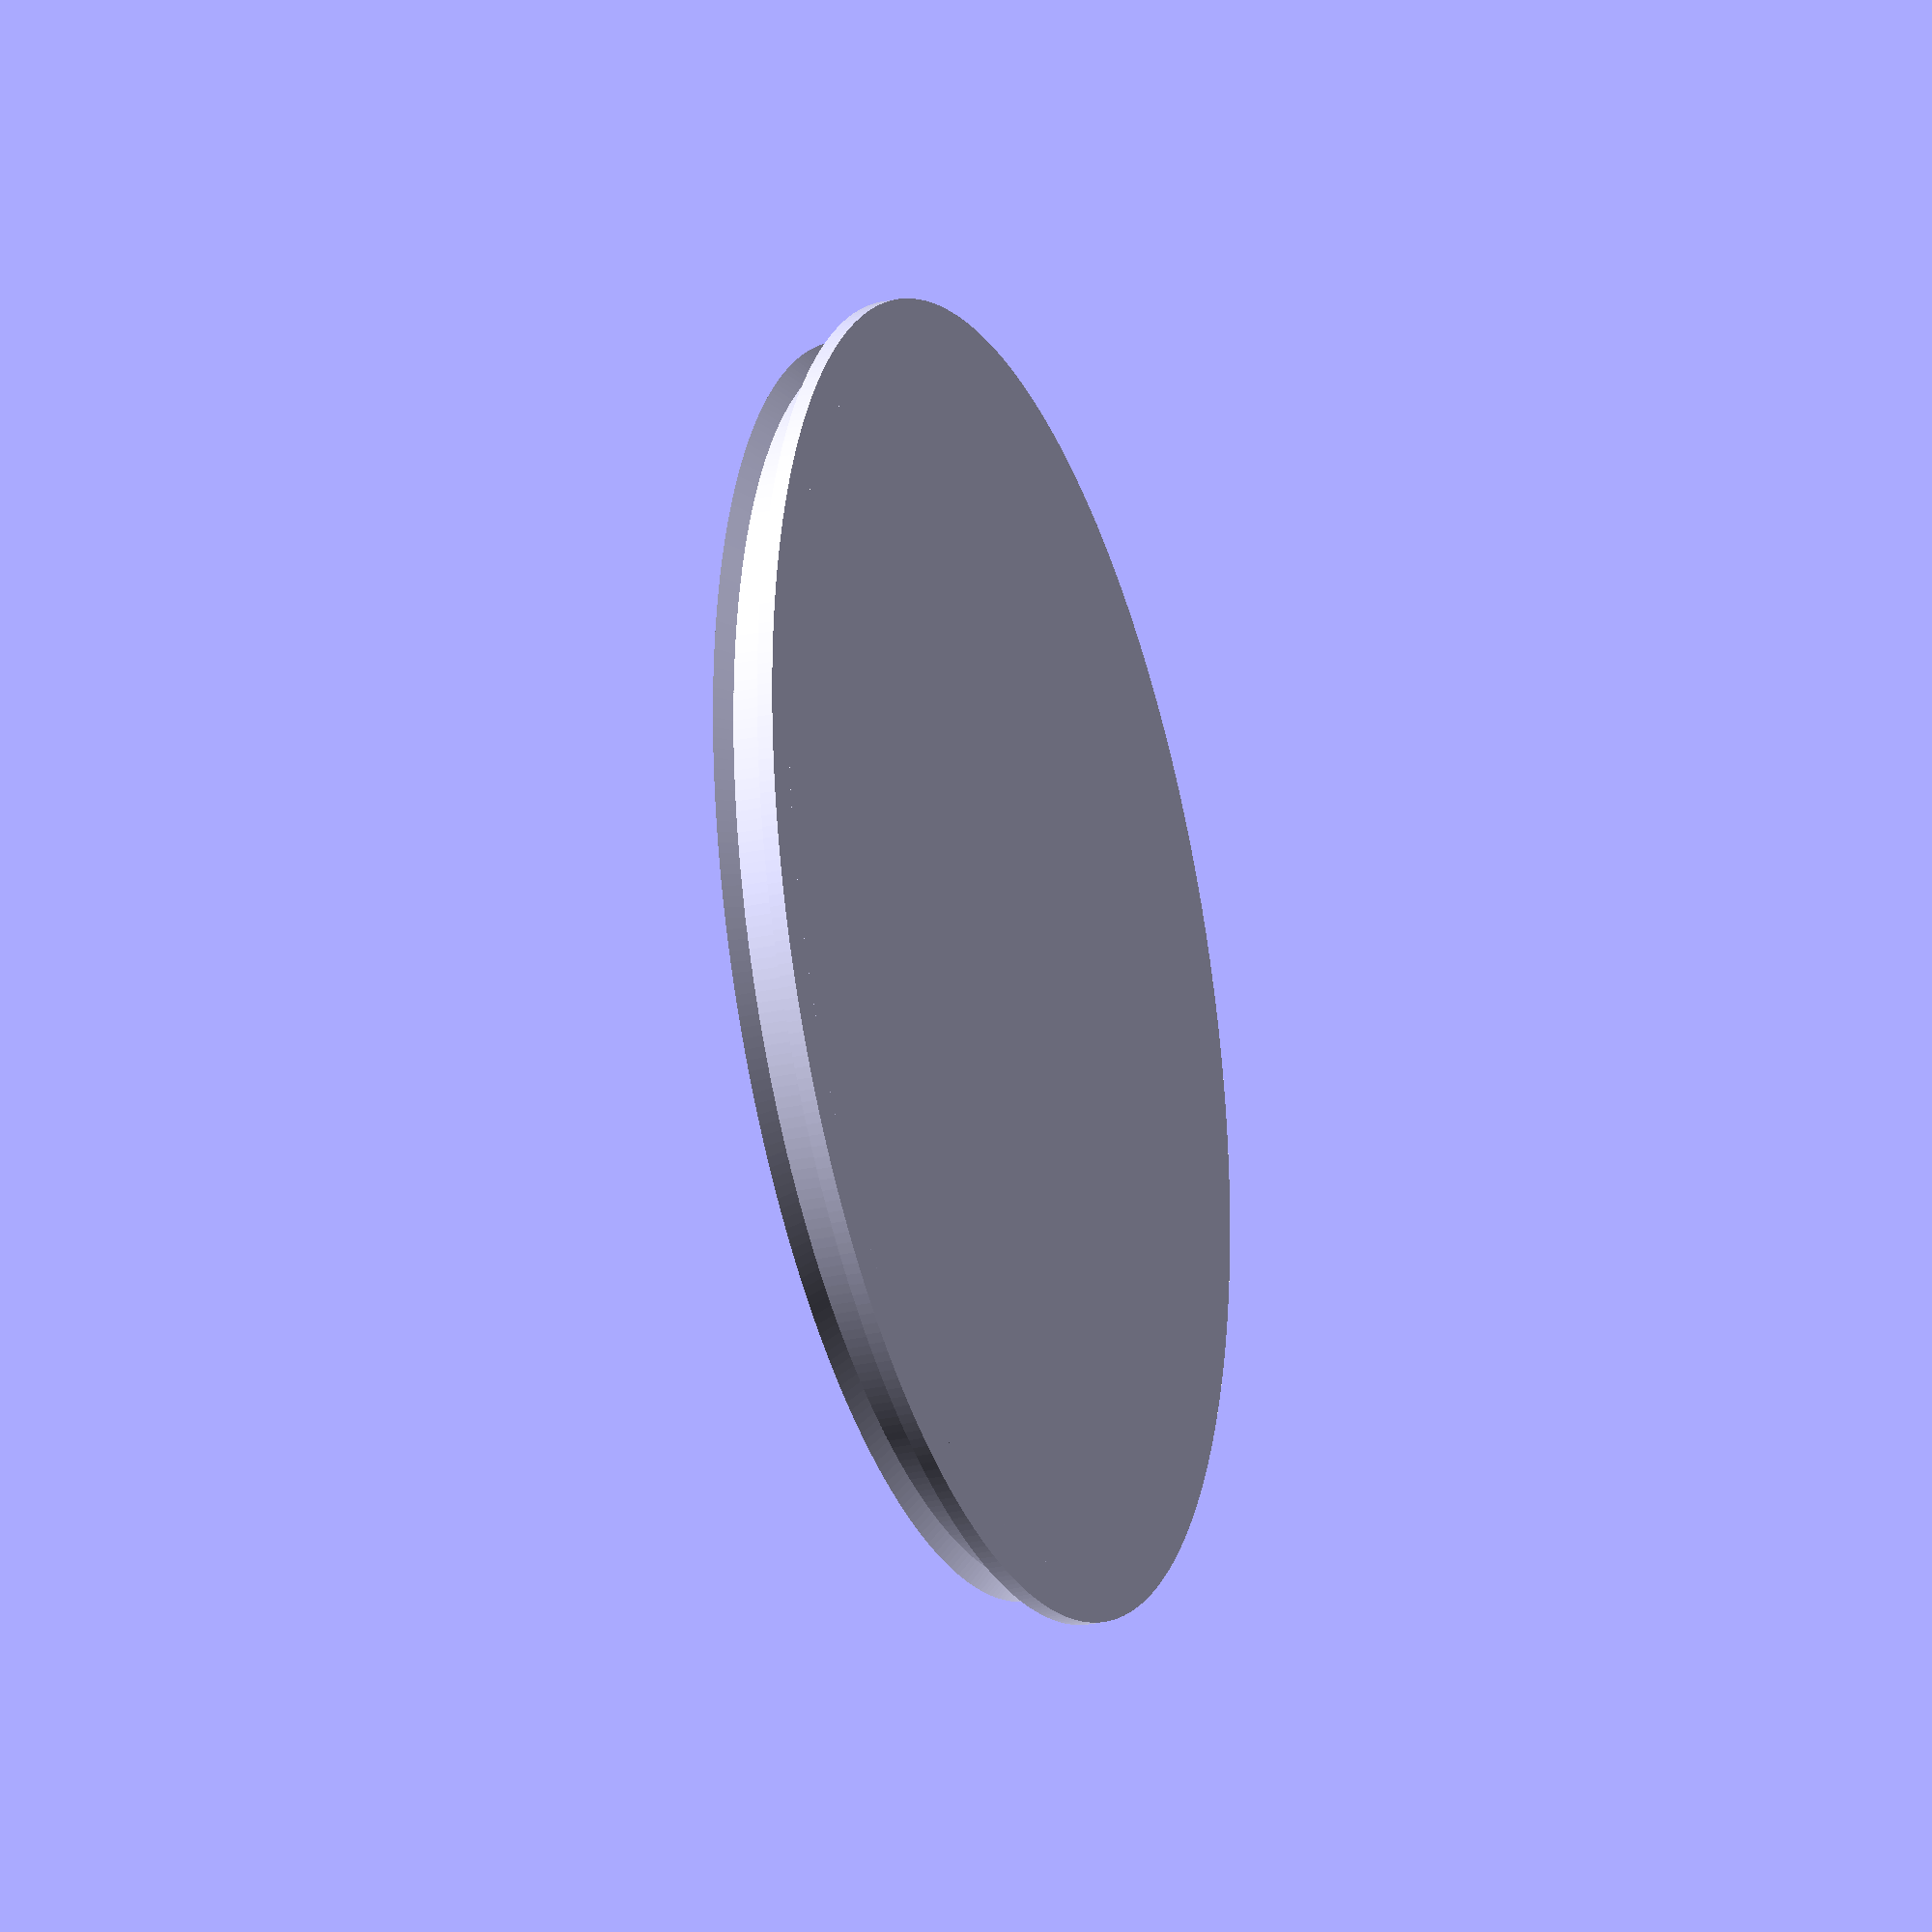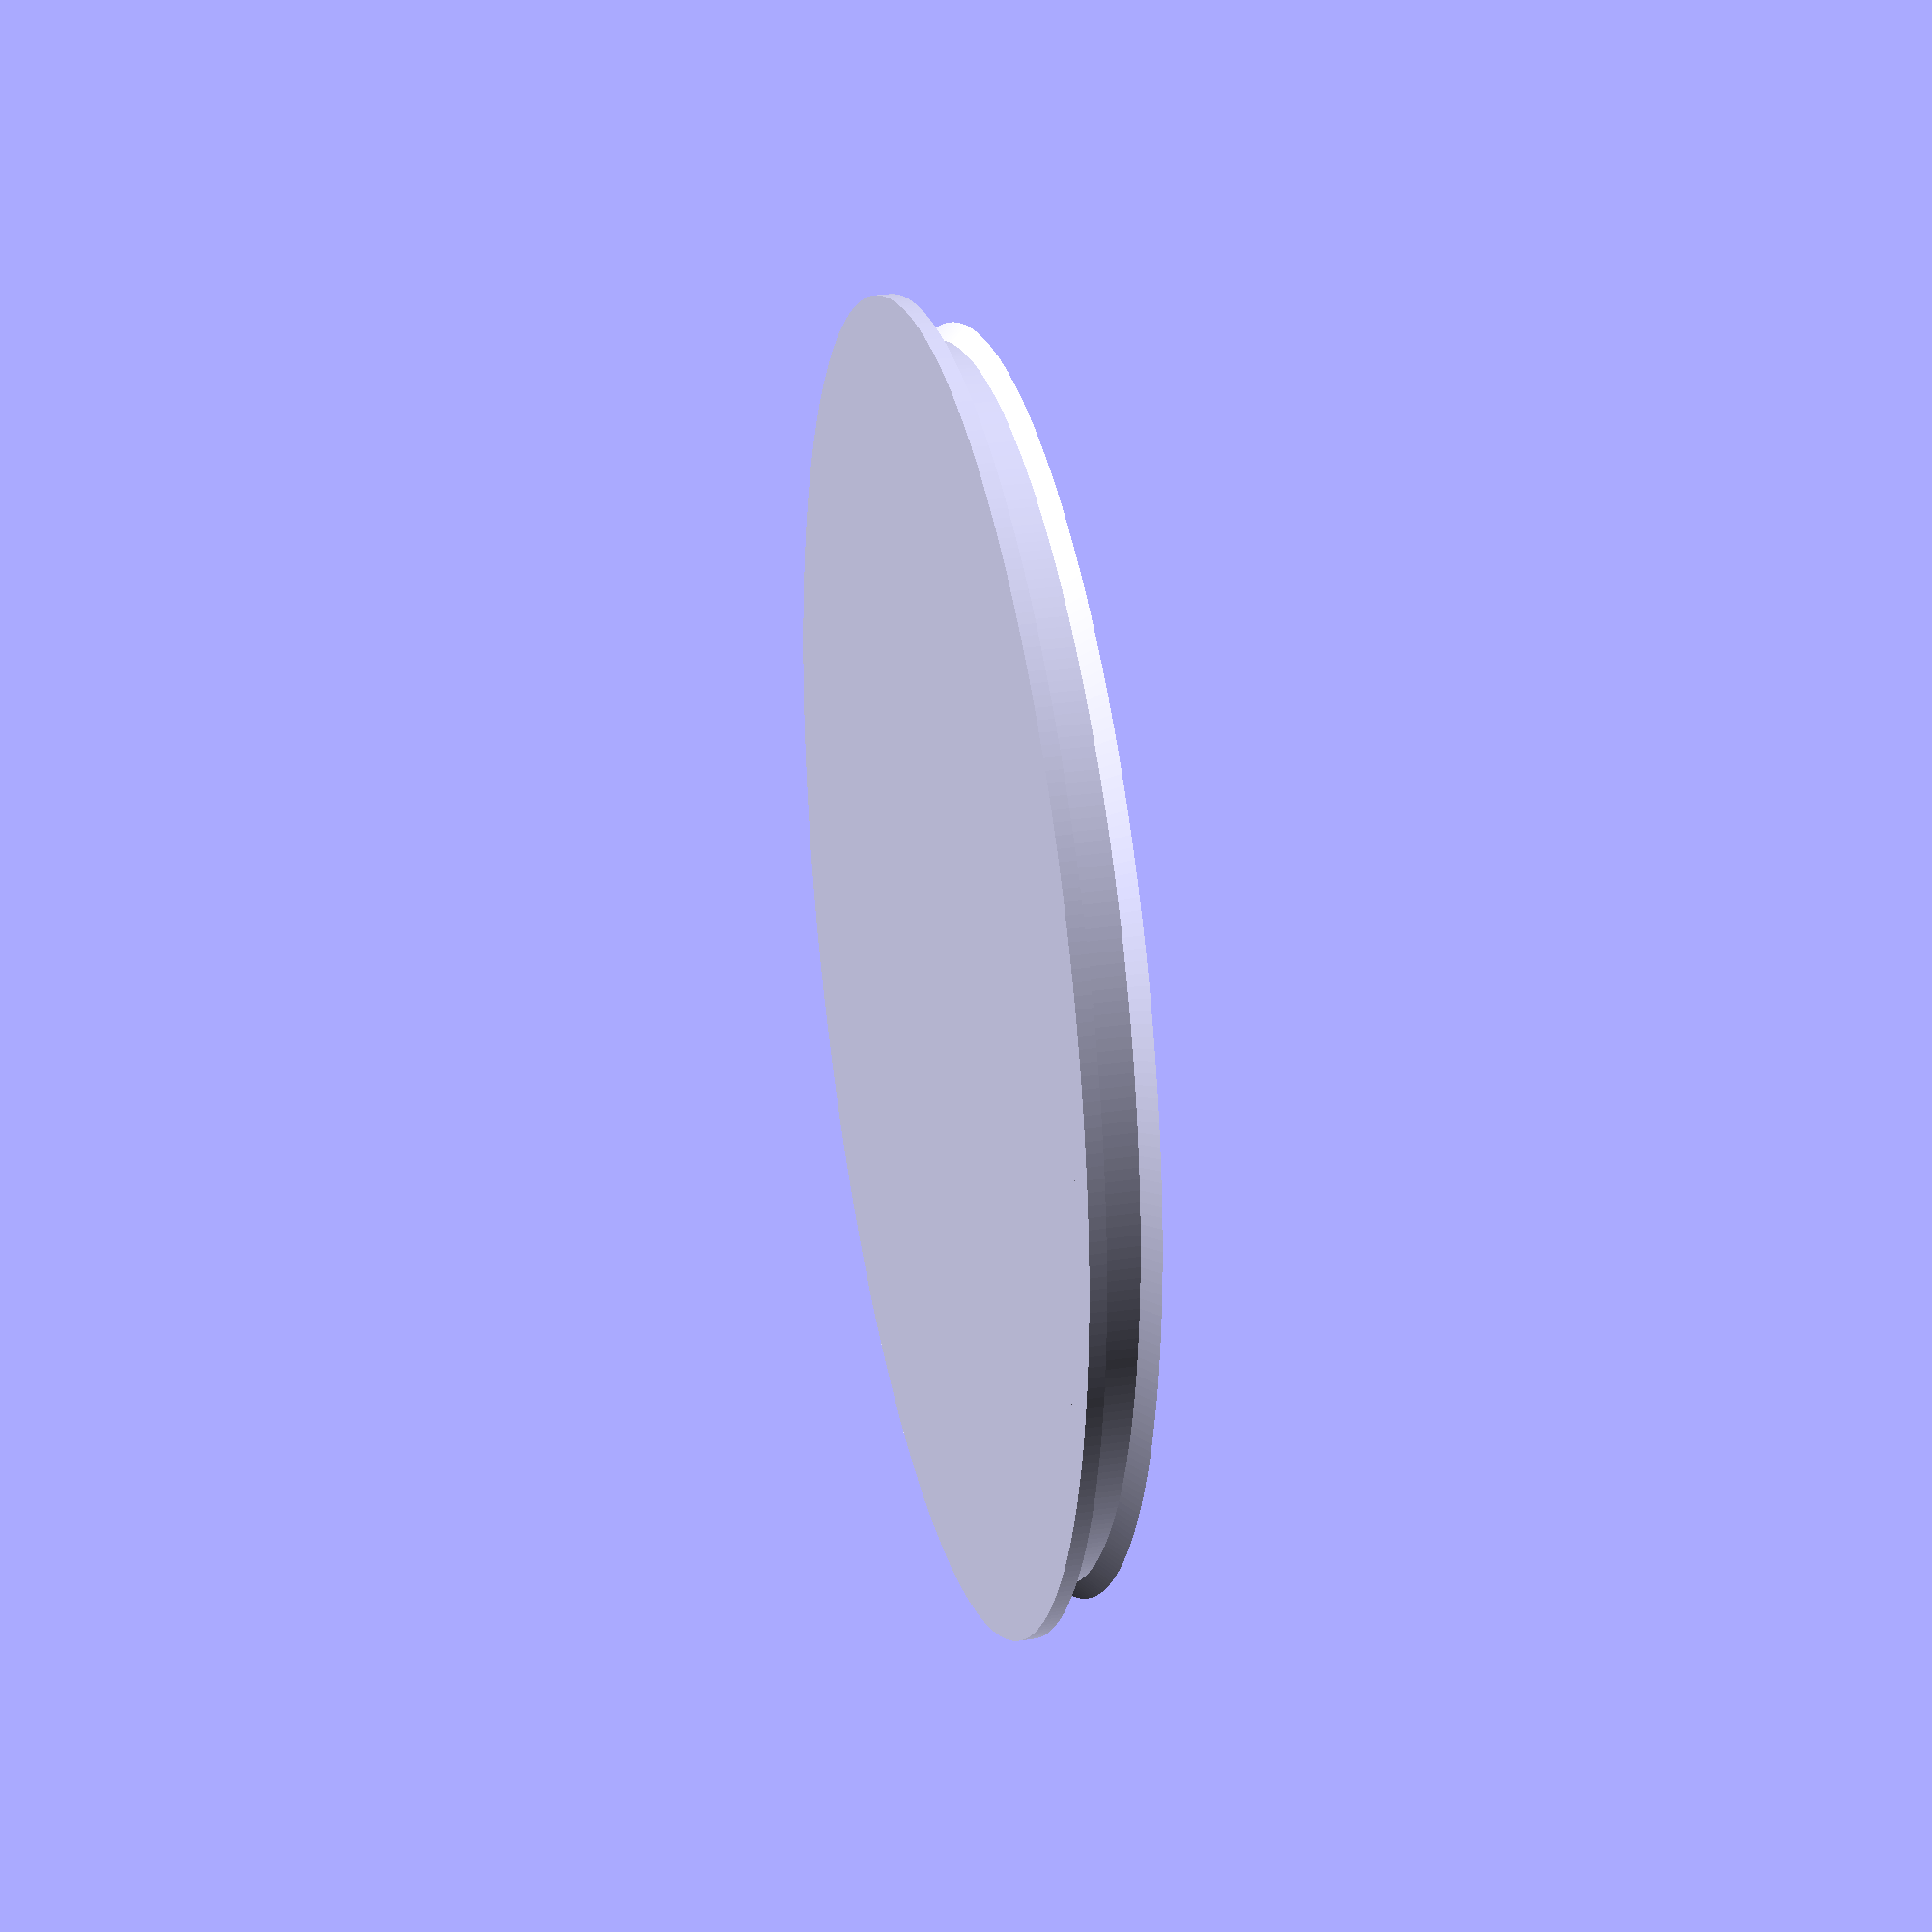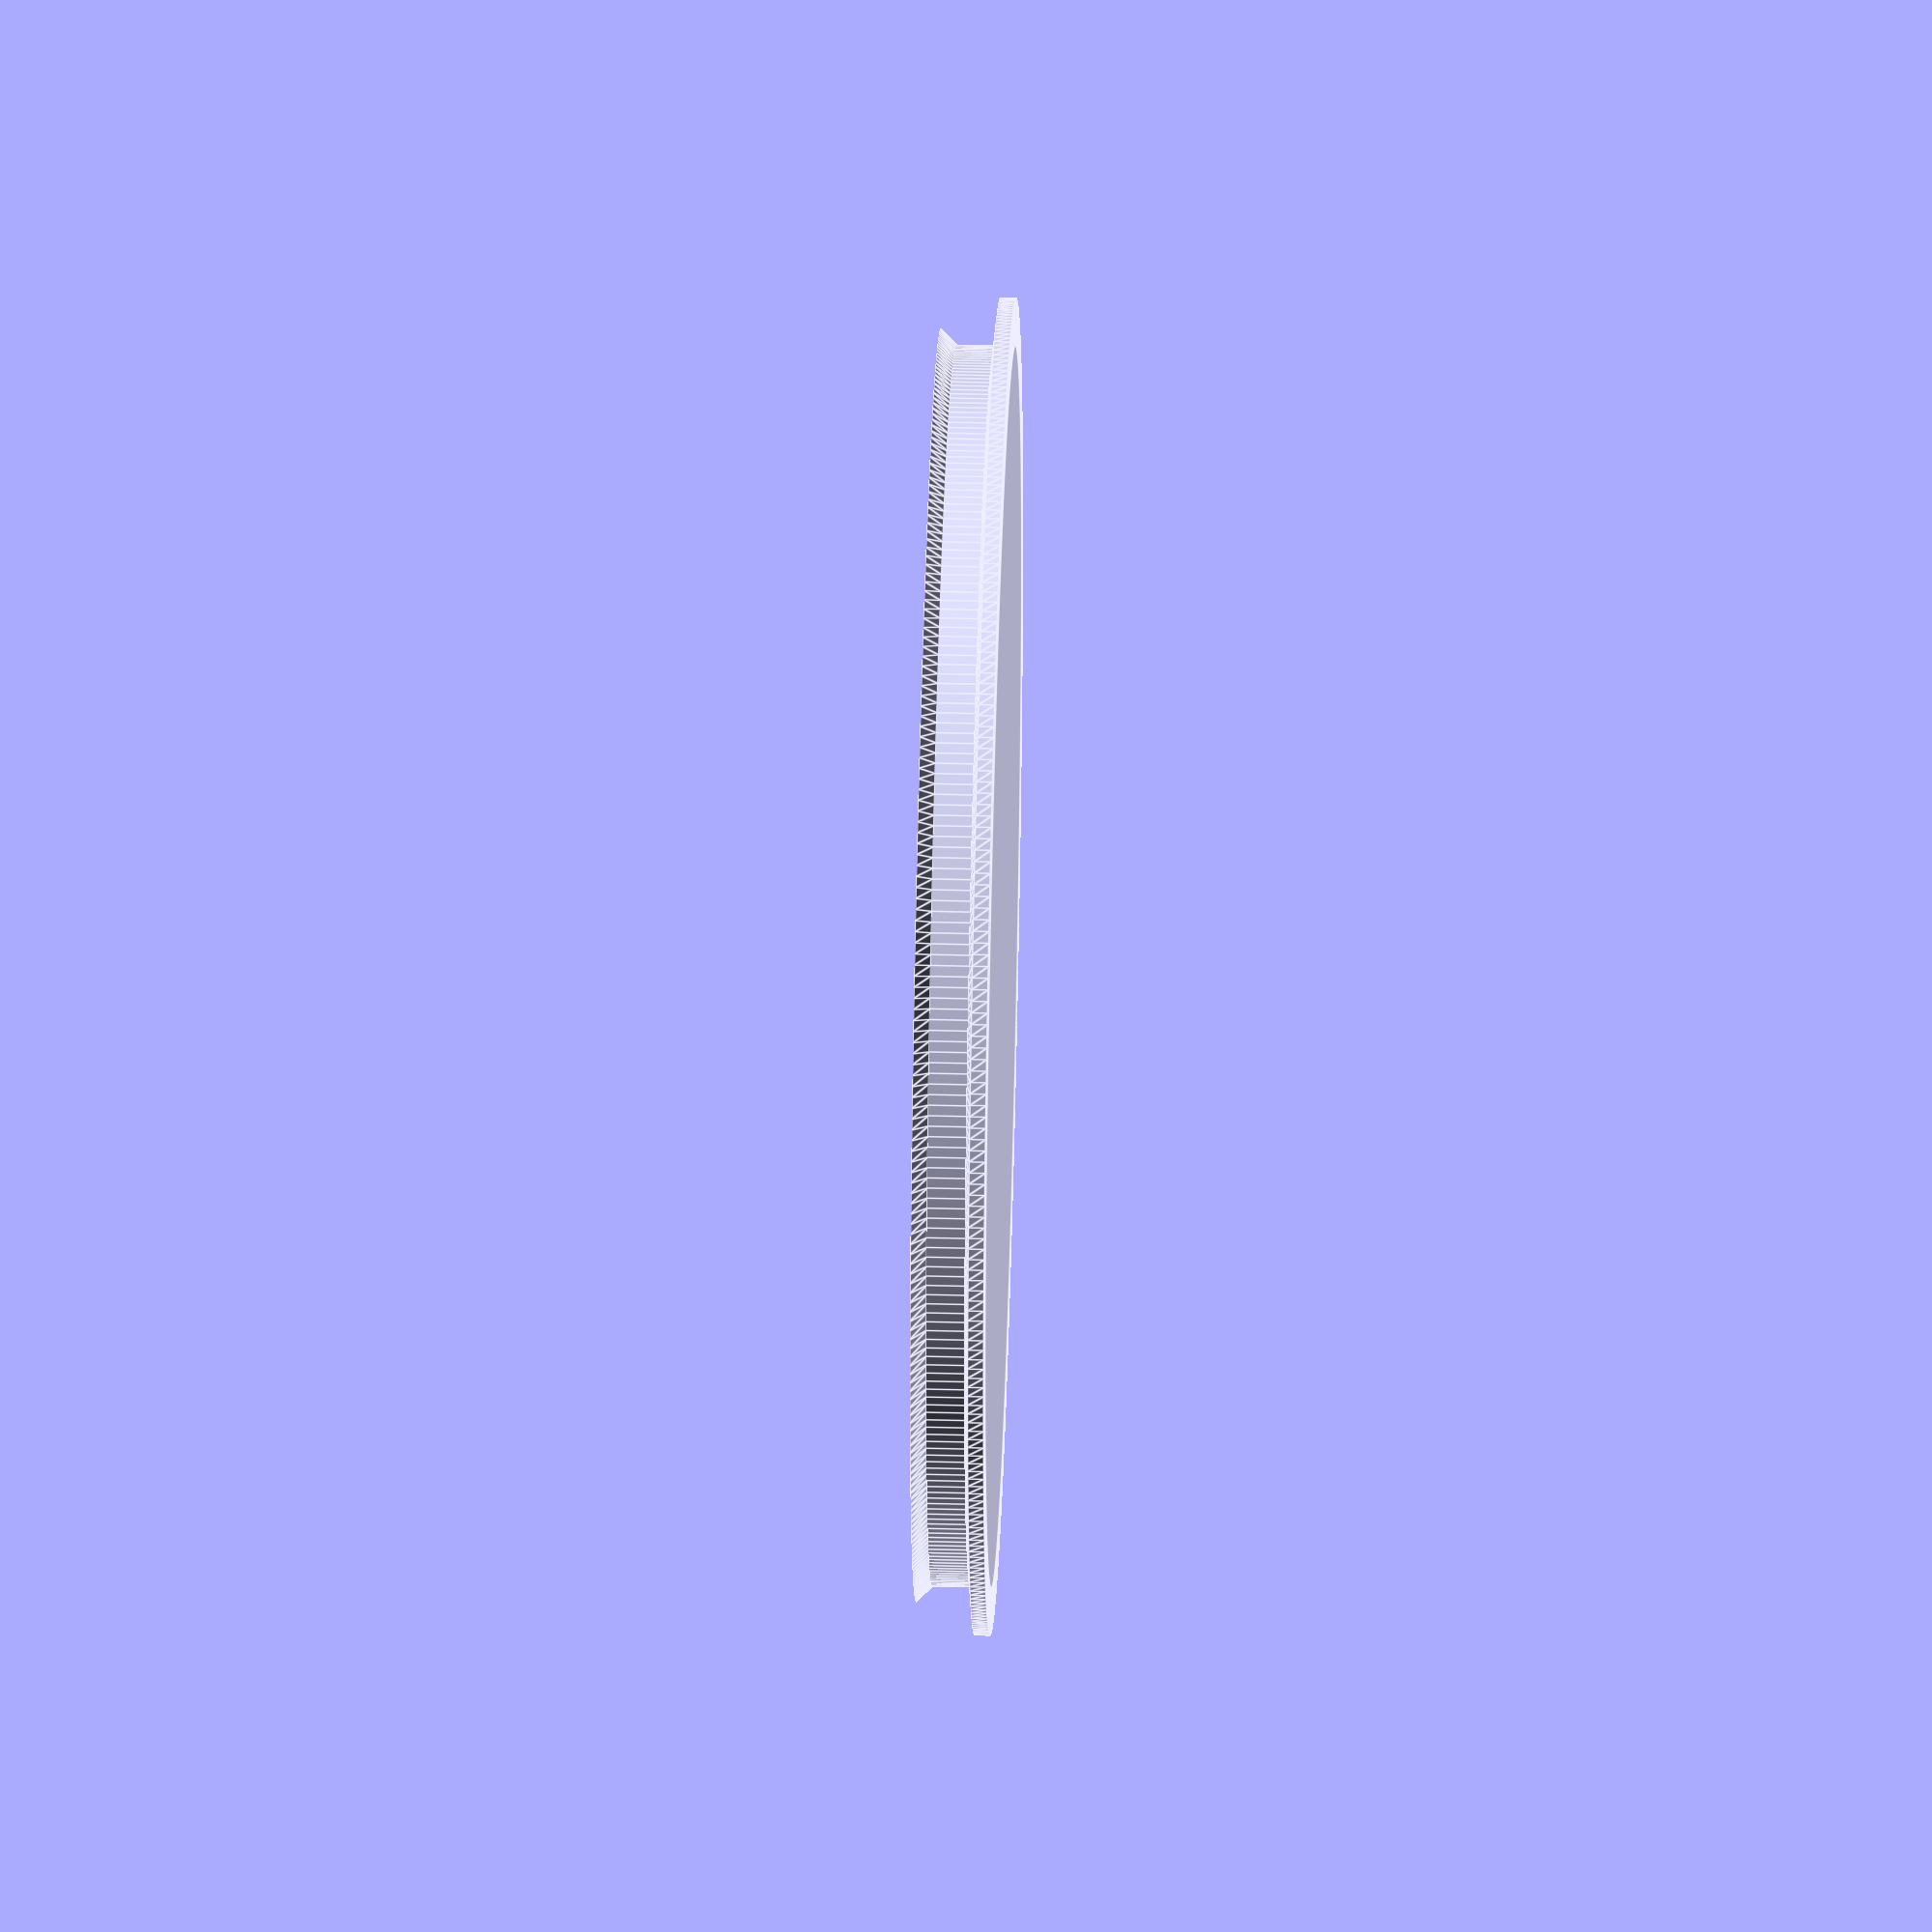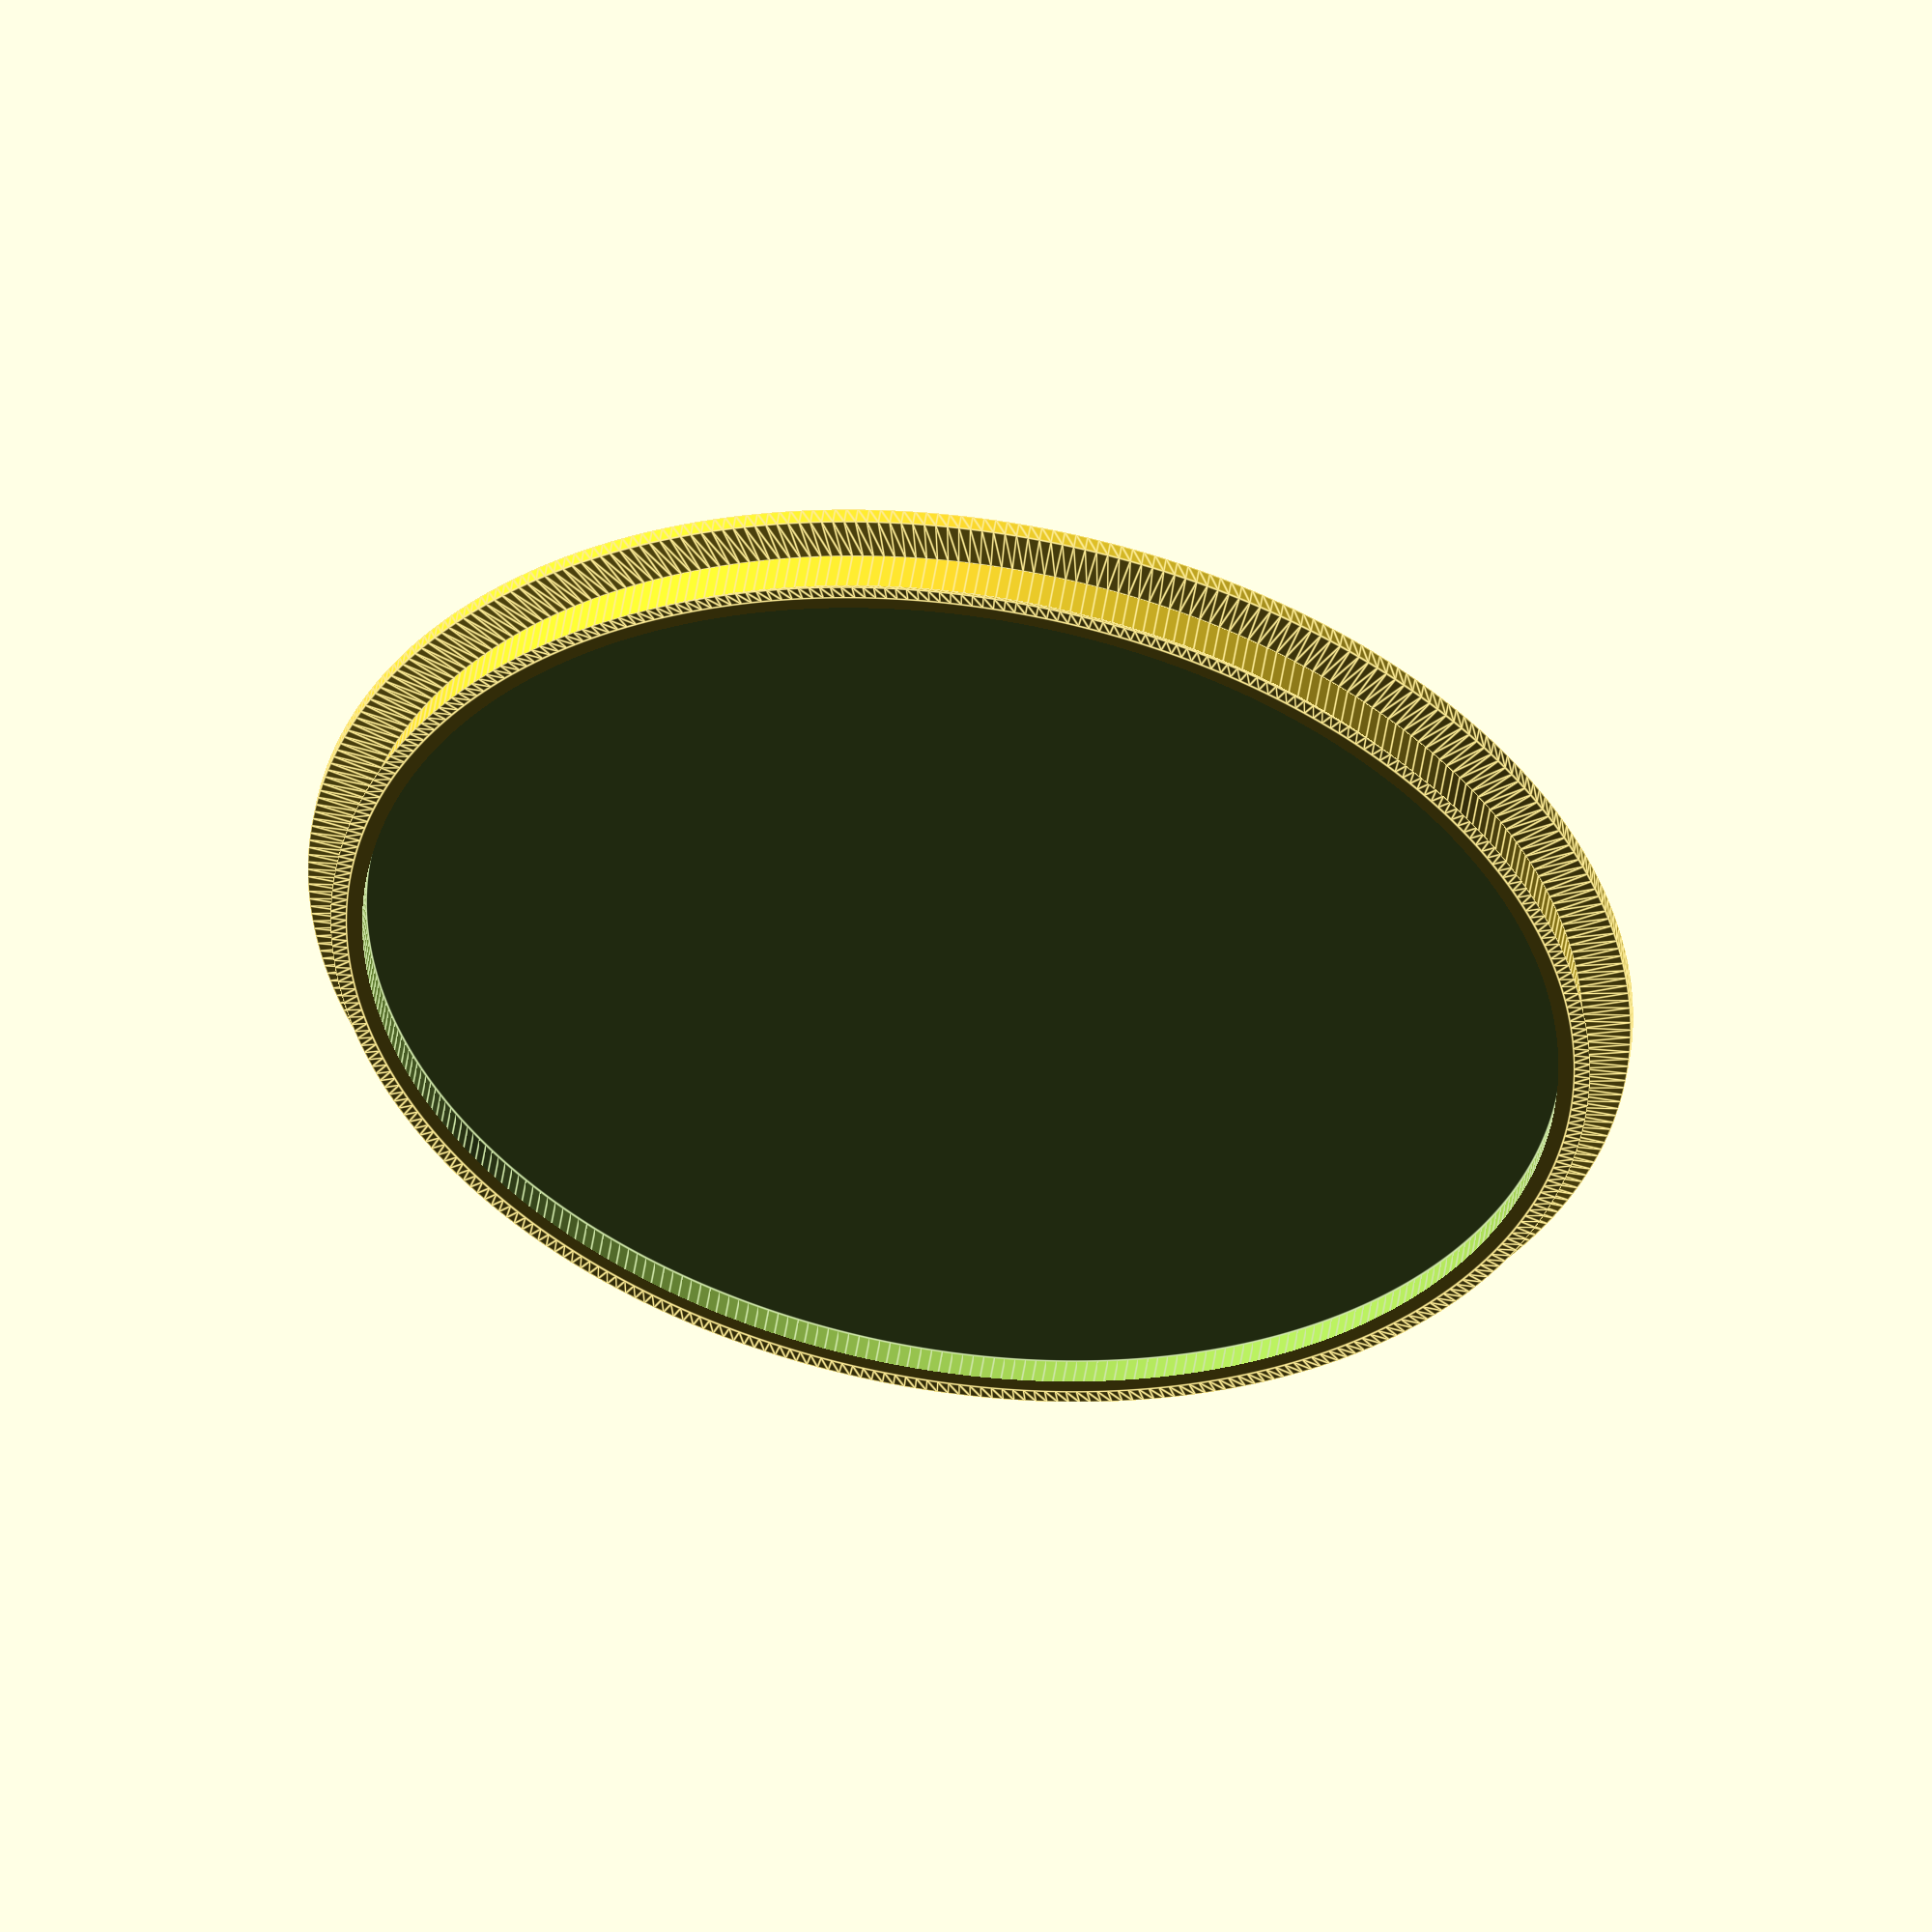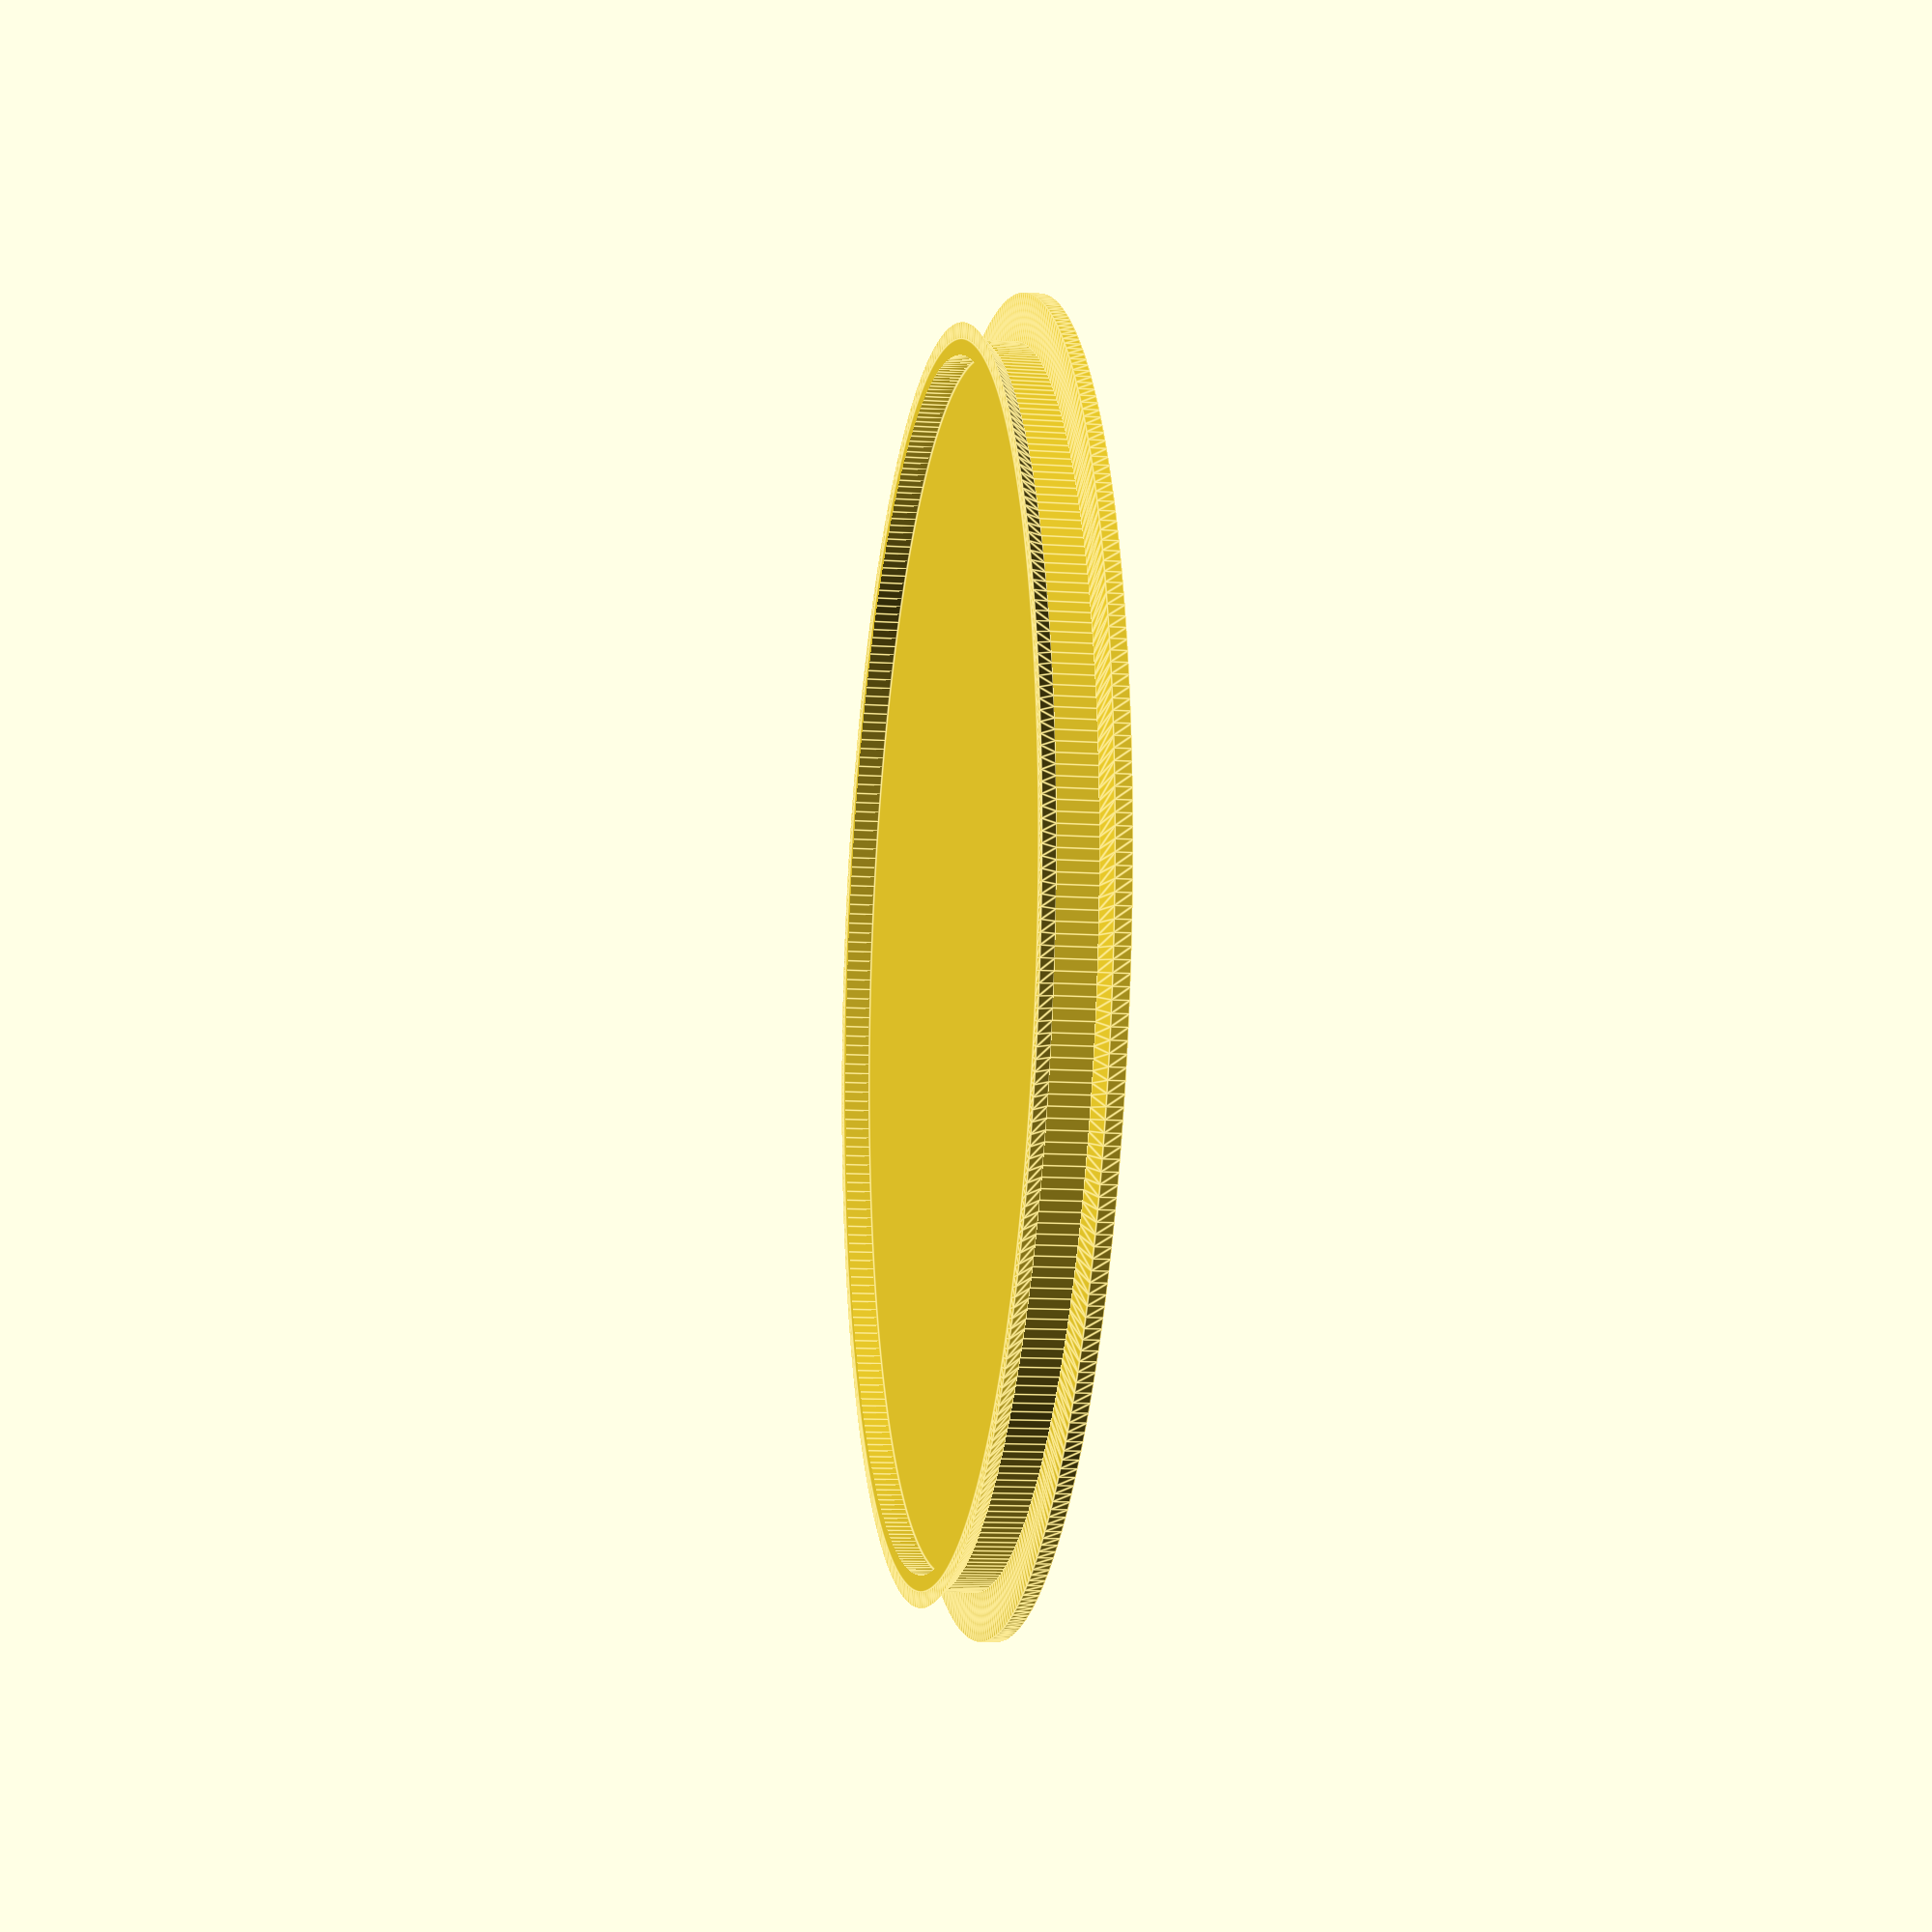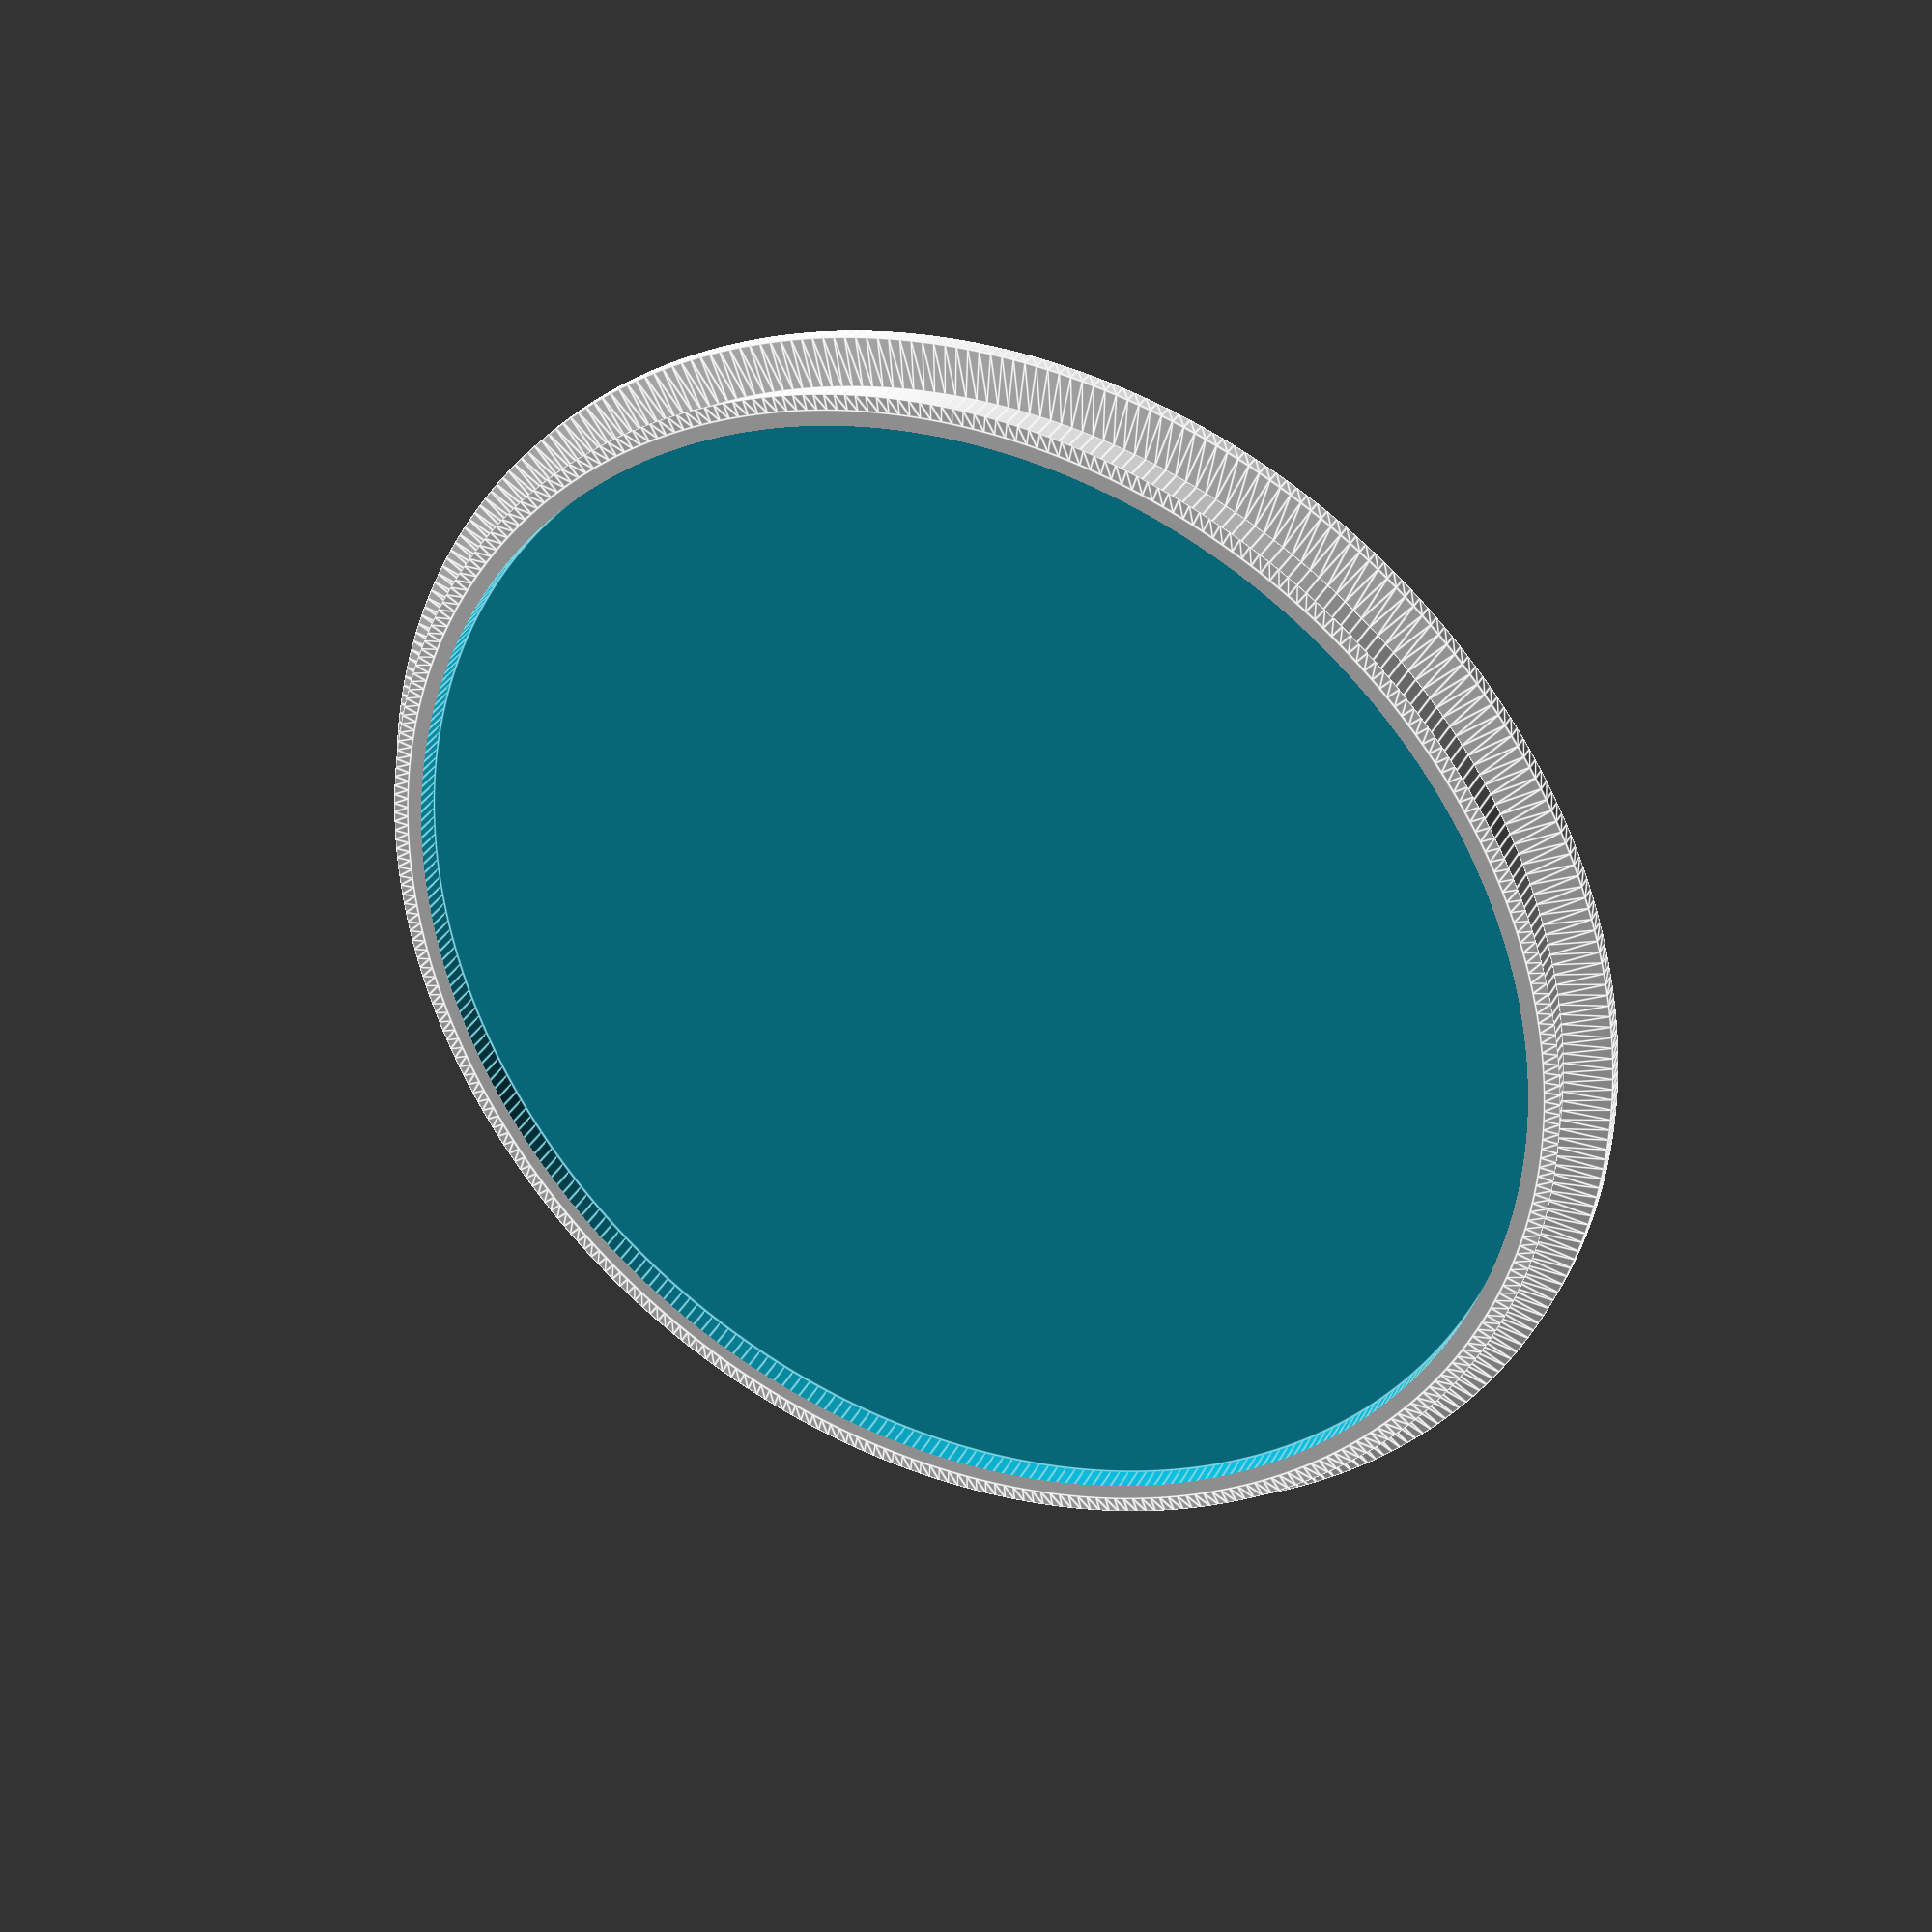
<openscad>
$fn=360;
holediameter=77.5;
materialheight=2.66;
rotate_extrude() translate([(holediameter/2), 0, 0]) 
polygon( points=[
[0,0],[3,0],[3,1],[0,1.3],
[0,materialheight+1],
[1,materialheight+2],
[0,materialheight+2],
[0,0]
] );


difference(){

cylinder(materialheight+2,holediameter/2,holediameter/2);
    translate([0,0,3]){
    cylinder(materialheight+2,(holediameter/2)-1,(holediameter/2)-1);}
}

</openscad>
<views>
elev=205.5 azim=191.3 roll=70.0 proj=o view=wireframe
elev=151.1 azim=158.4 roll=282.5 proj=p view=wireframe
elev=139.1 azim=259.1 roll=88.3 proj=o view=edges
elev=308.9 azim=118.1 roll=8.8 proj=o view=edges
elev=191.6 azim=291.9 roll=99.3 proj=p view=edges
elev=326.8 azim=321.3 roll=25.0 proj=p view=edges
</views>
